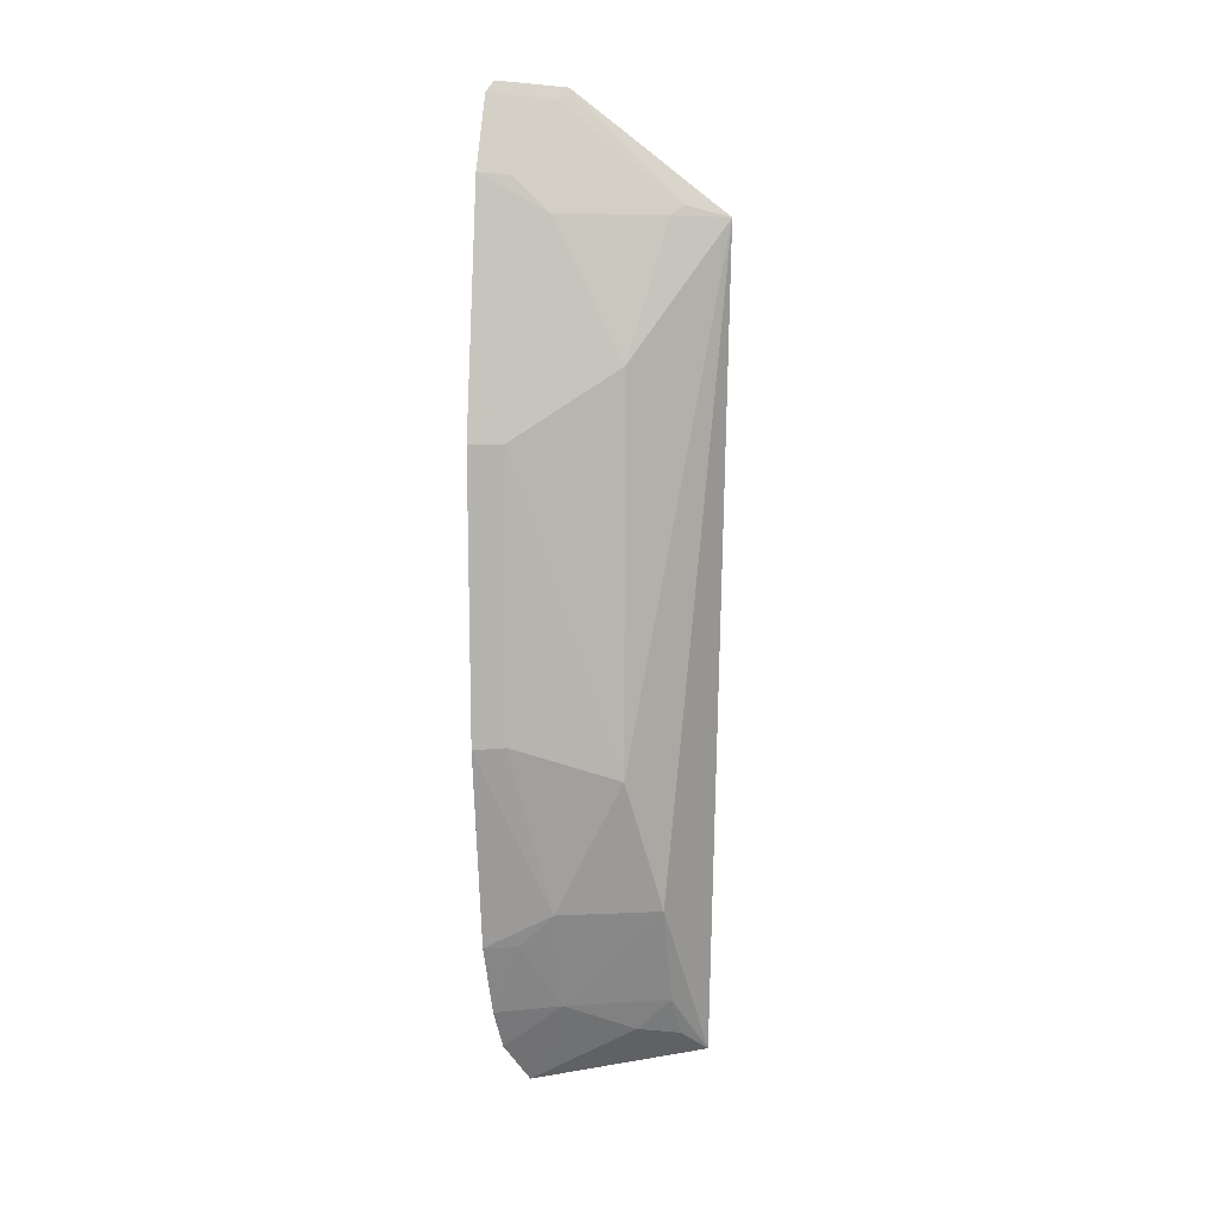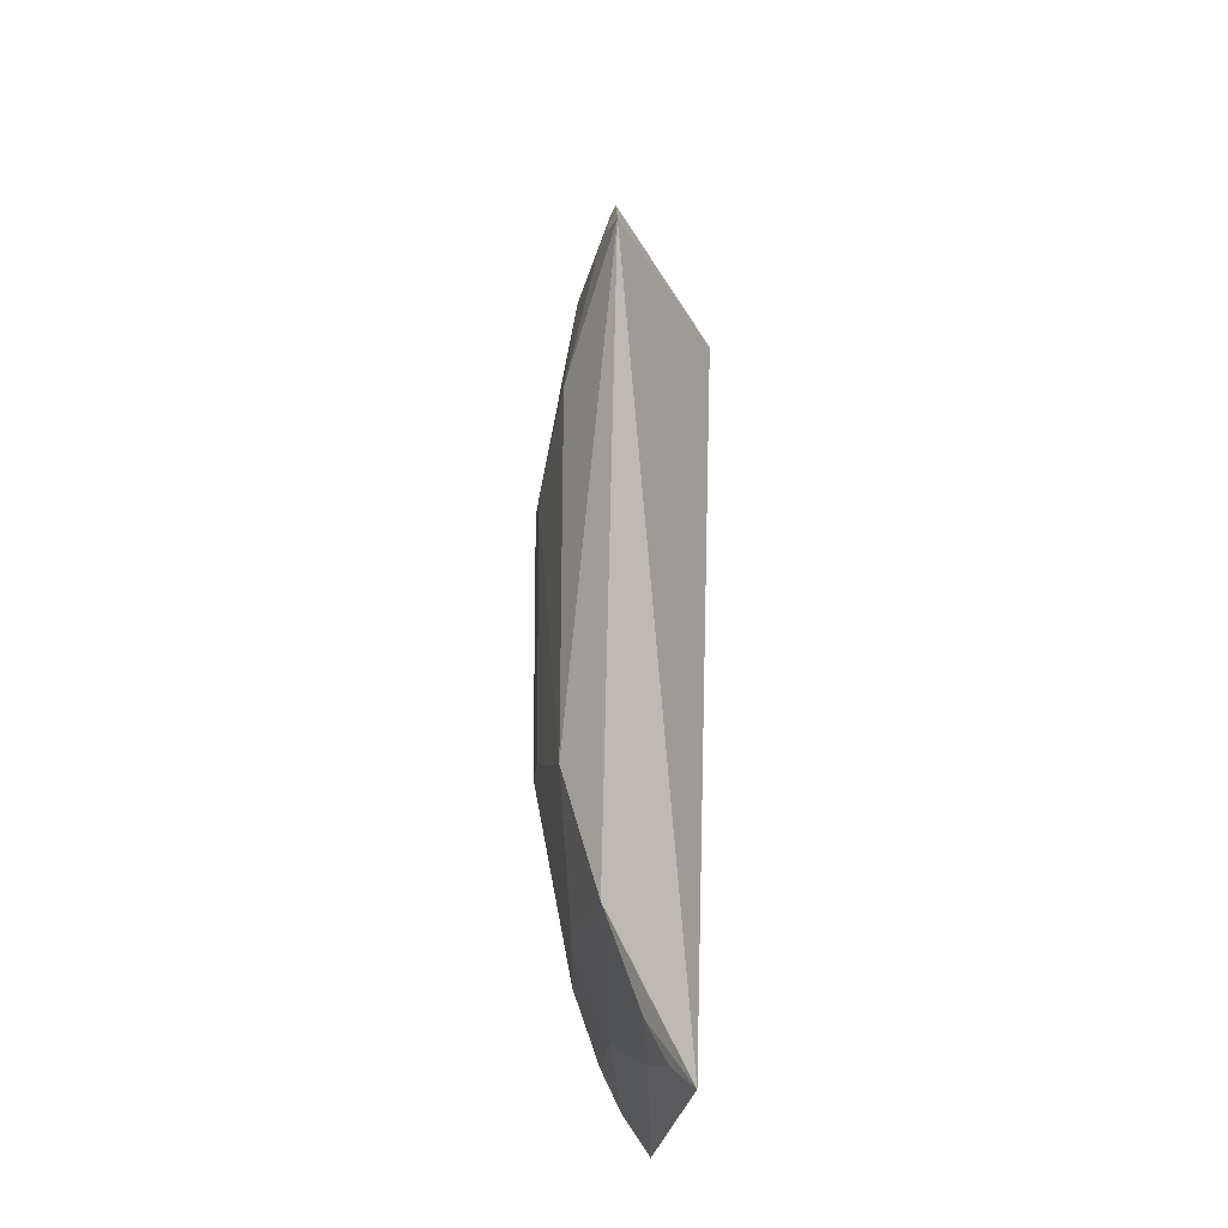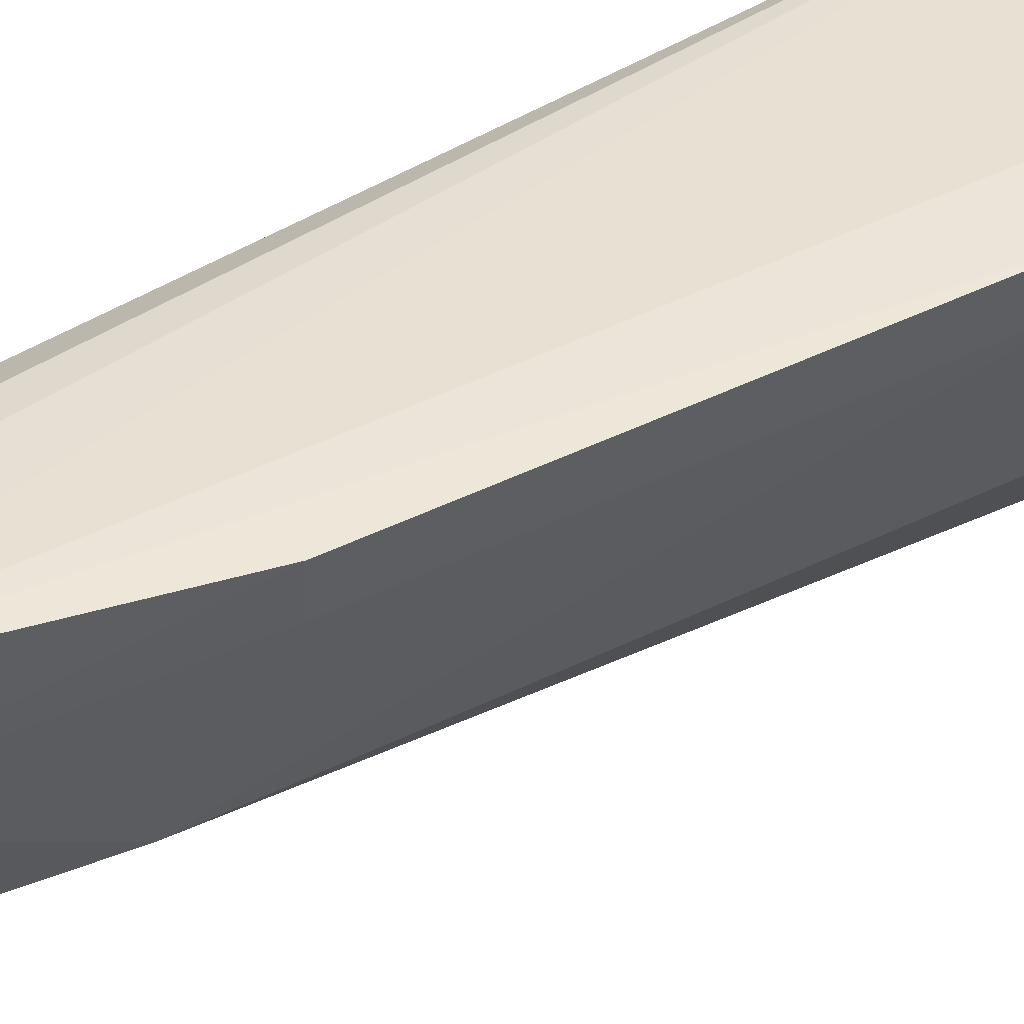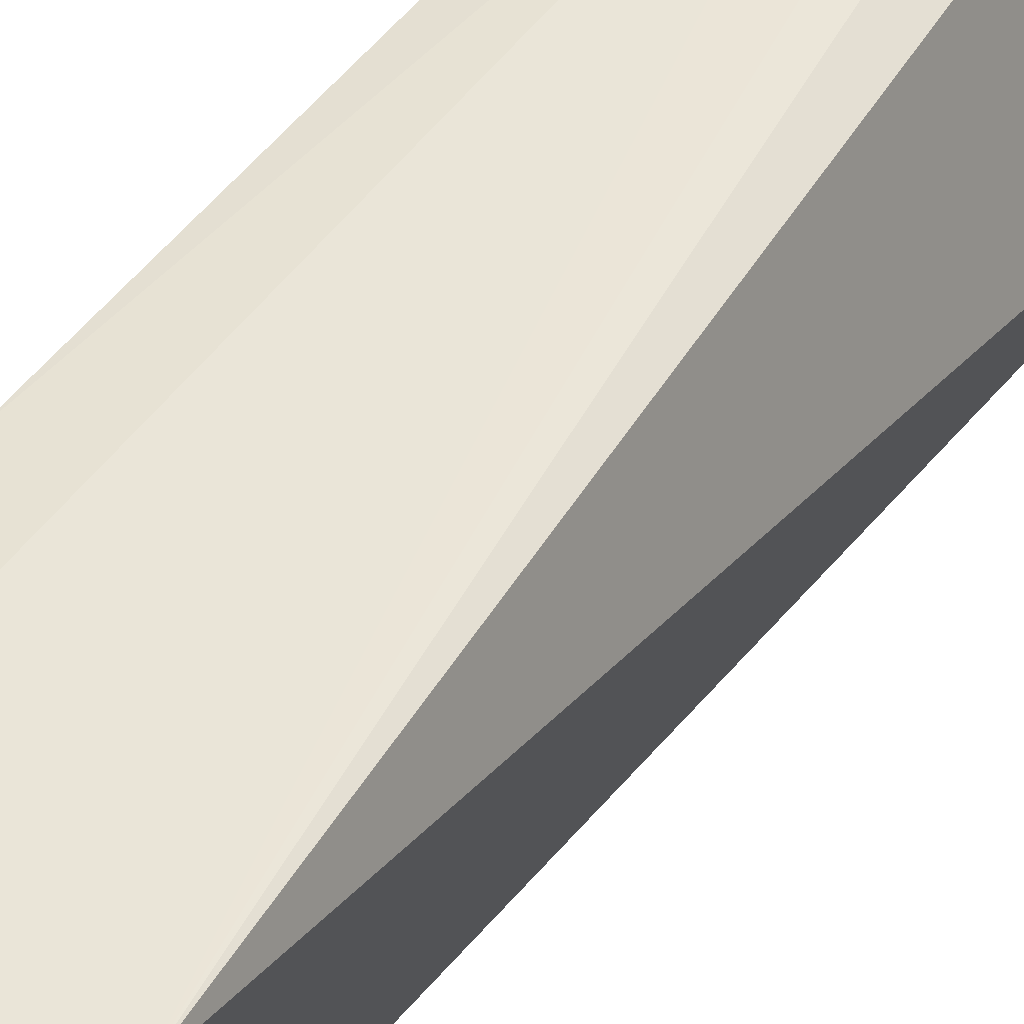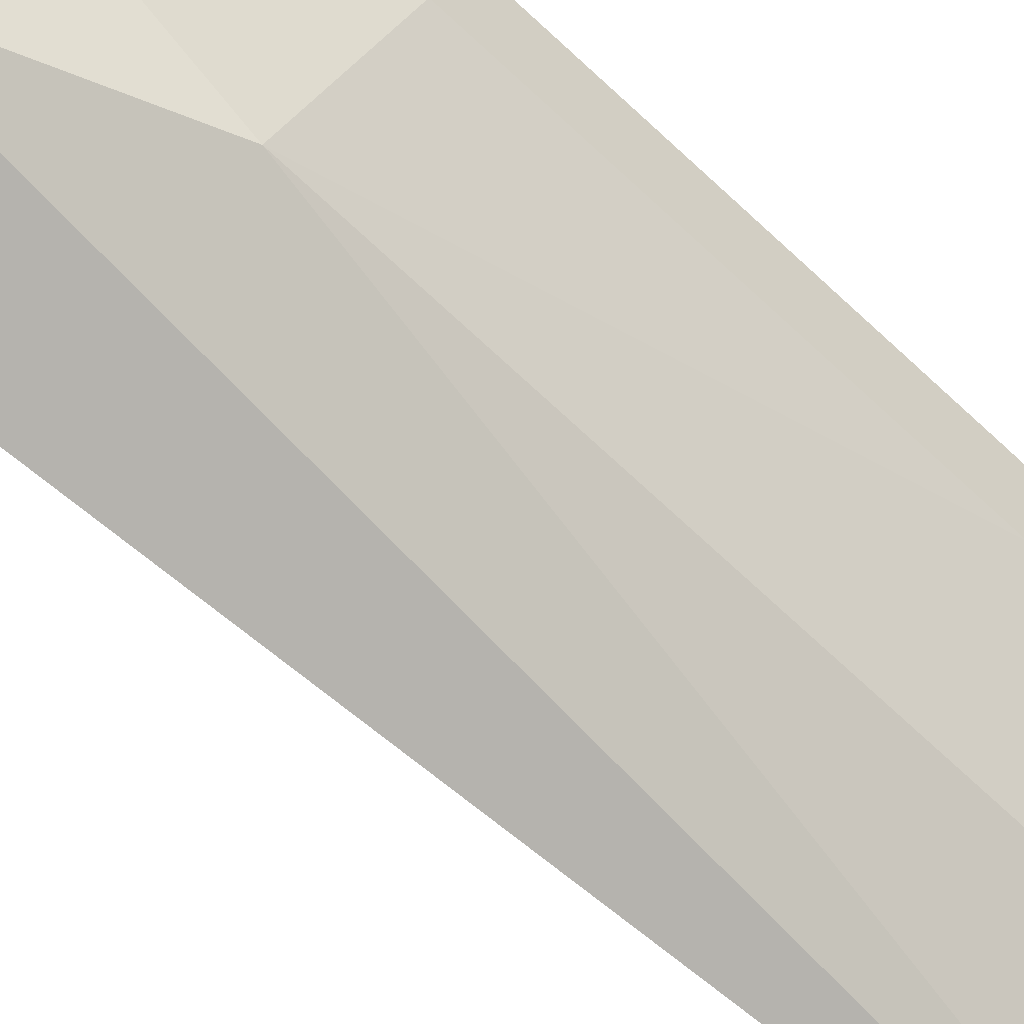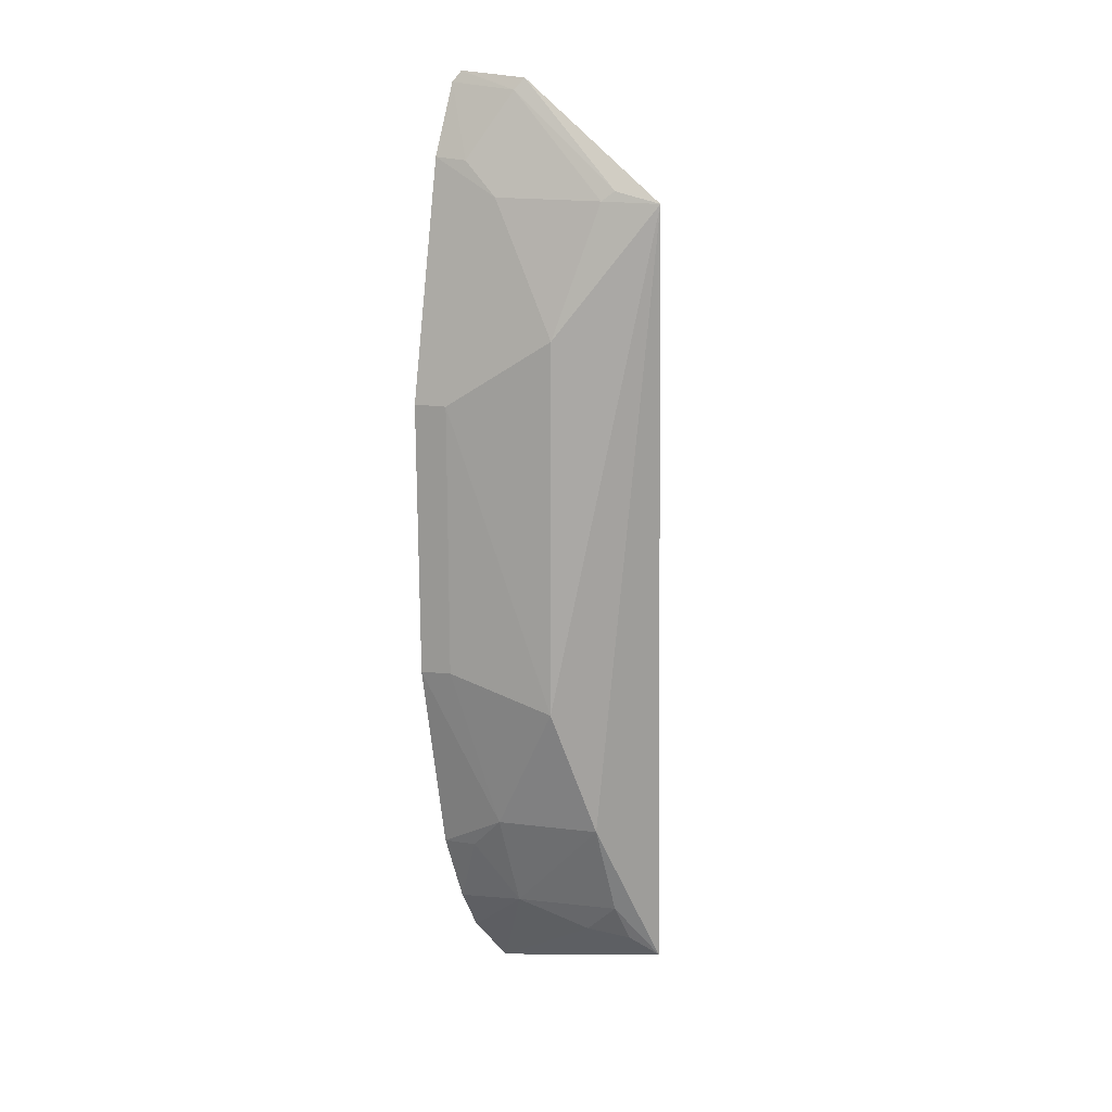
<metadata>
{"format":"obj","ext":"obj","renderer":"f3d","projection":"perspective","resolution":1024,"background":"white","views":[{"elev":9.5,"azim":103.2,"up":"+Y"},{"elev":-23.2,"azim":-174.6,"up":"+Y"},{"elev":42.7,"azim":58.9,"up":"+Z"},{"elev":41.8,"azim":-149.0,"up":"+Z"},{"elev":-59.2,"azim":44.3,"up":"+Z"},{"elev":14.9,"azim":125.0,"up":"+Y"}]}
</metadata>
<code>
v 0.3738 -0.228 -0.166
v 0.4022 -0.1462 -0.1839
v 0.4213 -0.0752 -0.1561
v 0.391 0.1809 -0.159
v 0.3781 0.1291 -0.2495
v 0.3459 0.1205 -0.1591
v 0.4048 -0.1613 -0.1549
v 0.3521 -0.2163 -0.2381
v 0.4037 -0.08912 -0.2132
v 0.4221 0.04397 -0.1559
v 0.3847 0.1782 -0.187
v 0.3872 -0.1895 -0.1839
v 0.3855 -0.2099 -0.1576
v 0.4181 -0.07433 -0.1697
v 0.3866 -0.1463 -0.2258
v 0.4035 0.07336 -0.2134
v 0.4045 0.1461 -0.1553
v 0.4014 -0.1608 -0.1692
v 0.3713 -0.2029 -0.2114
v 0.3939 -0.1923 -0.1558
v 0.4188 0.04409 -0.17
v 0.3936 0.1763 -0.1562
v 0.3878 0.1298 -0.2272
v 0.3711 -0.1892 -0.226
v 0.4016 0.1304 -0.1839
v 0.3879 0.1733 -0.1838
v 0.3847 0.1339 -0.2319
v 0.3623 -0.2064 -0.2283
v 0.4017 0.1449 -0.1688
f 7 2 3
f 8 6 5
f 8 1 6
f 10 7 3
f 11 6 4
f 11 5 6
f 13 6 1
f 13 1 12
f 14 3 2
f 14 2 9
f 15 8 5
f 15 5 9
f 15 9 2
f 15 2 12
f 16 9 5
f 17 6 7
f 17 7 10
f 18 12 2
f 18 2 7
f 19 12 1
f 20 7 6
f 20 6 13
f 20 13 12
f 20 18 7
f 20 12 18
f 21 10 3
f 21 3 14
f 21 14 9
f 21 9 16
f 22 4 6
f 22 6 17
f 23 16 5
f 24 15 12
f 24 12 19
f 24 8 15
f 25 17 10
f 25 10 21
f 25 21 16
f 25 16 23
f 26 11 4
f 26 4 22
f 26 25 23
f 27 23 5
f 27 5 11
f 27 26 23
f 27 11 26
f 28 24 19
f 28 8 24
f 28 19 1
f 28 1 8
f 29 26 22
f 29 22 17
f 29 17 25
f 29 25 26

</code>
